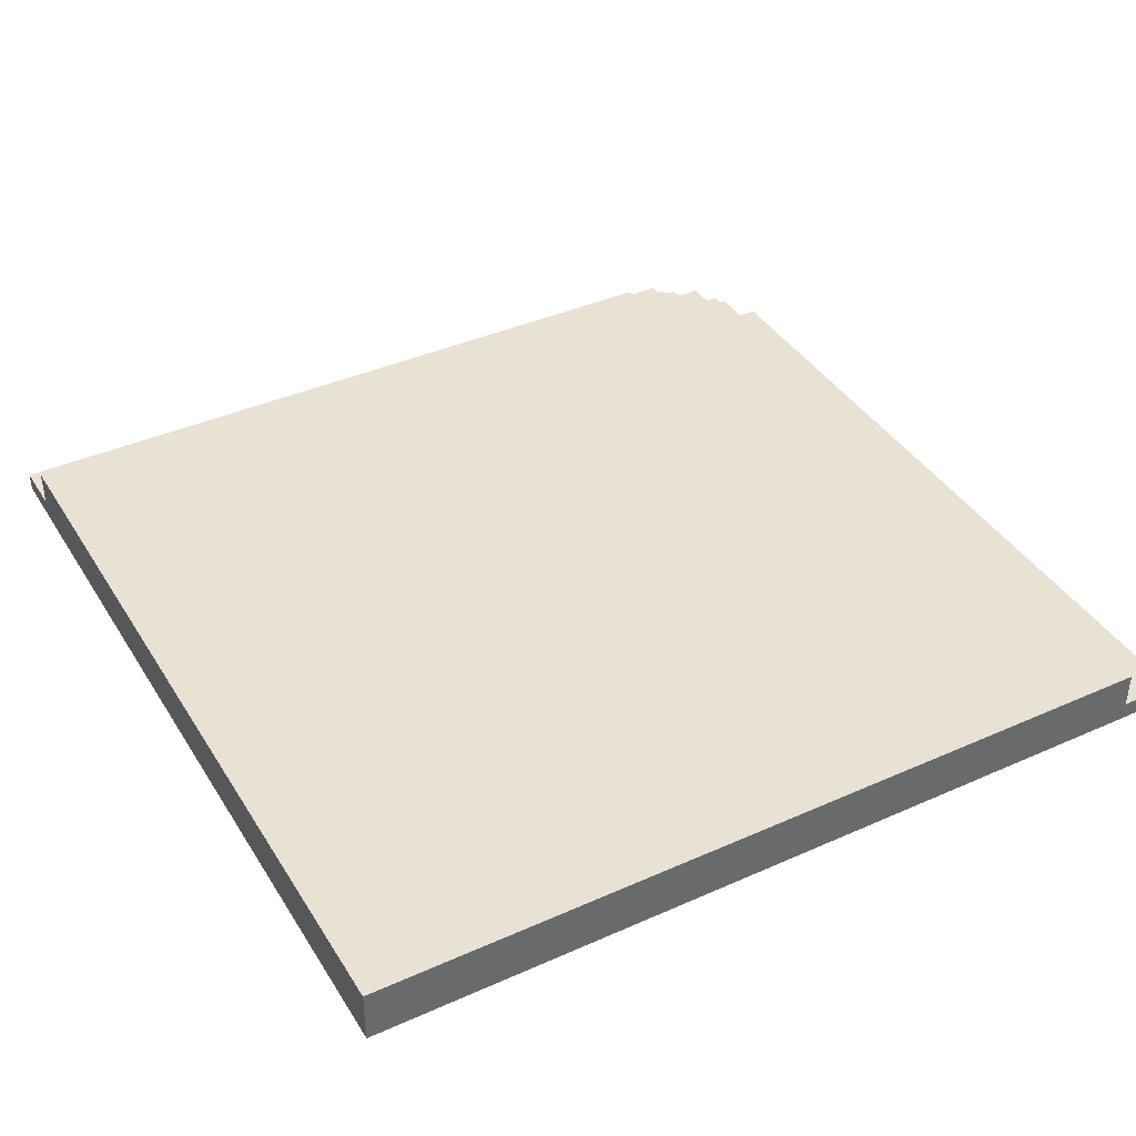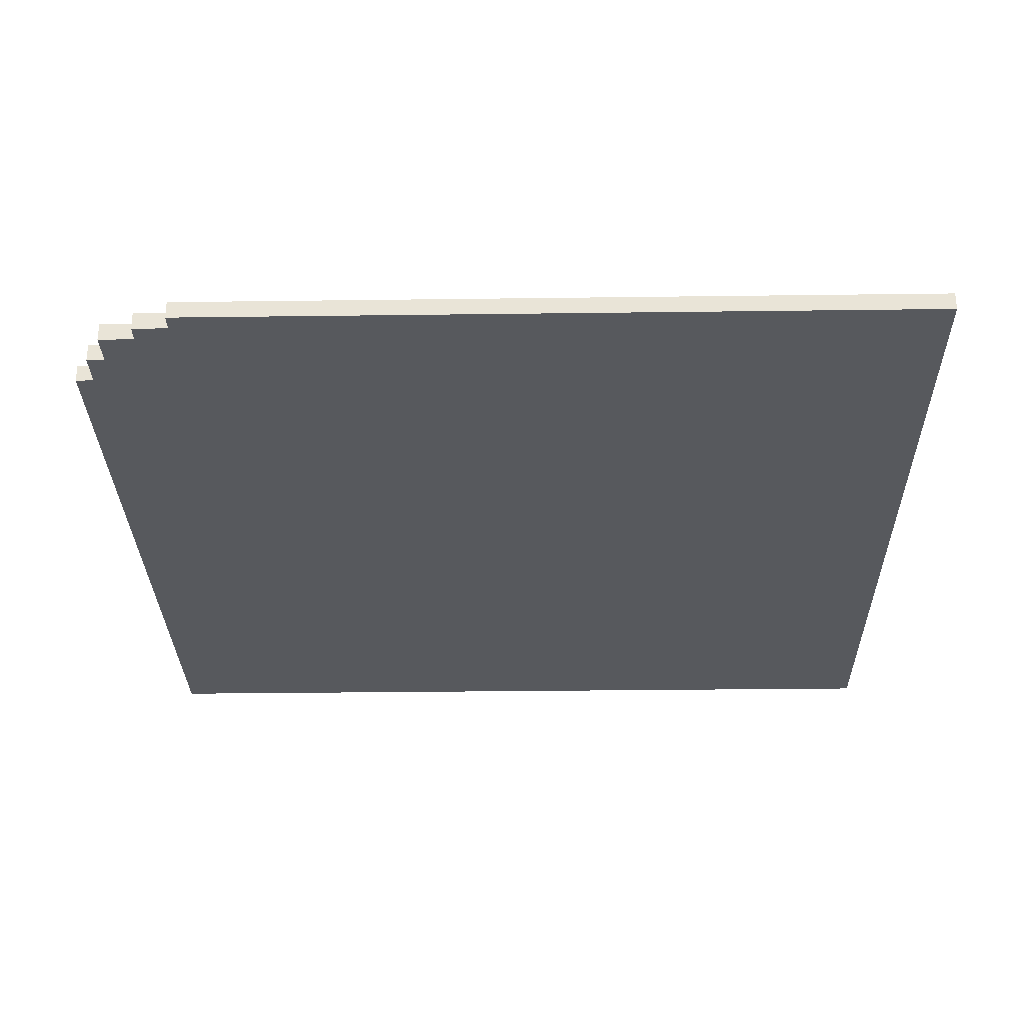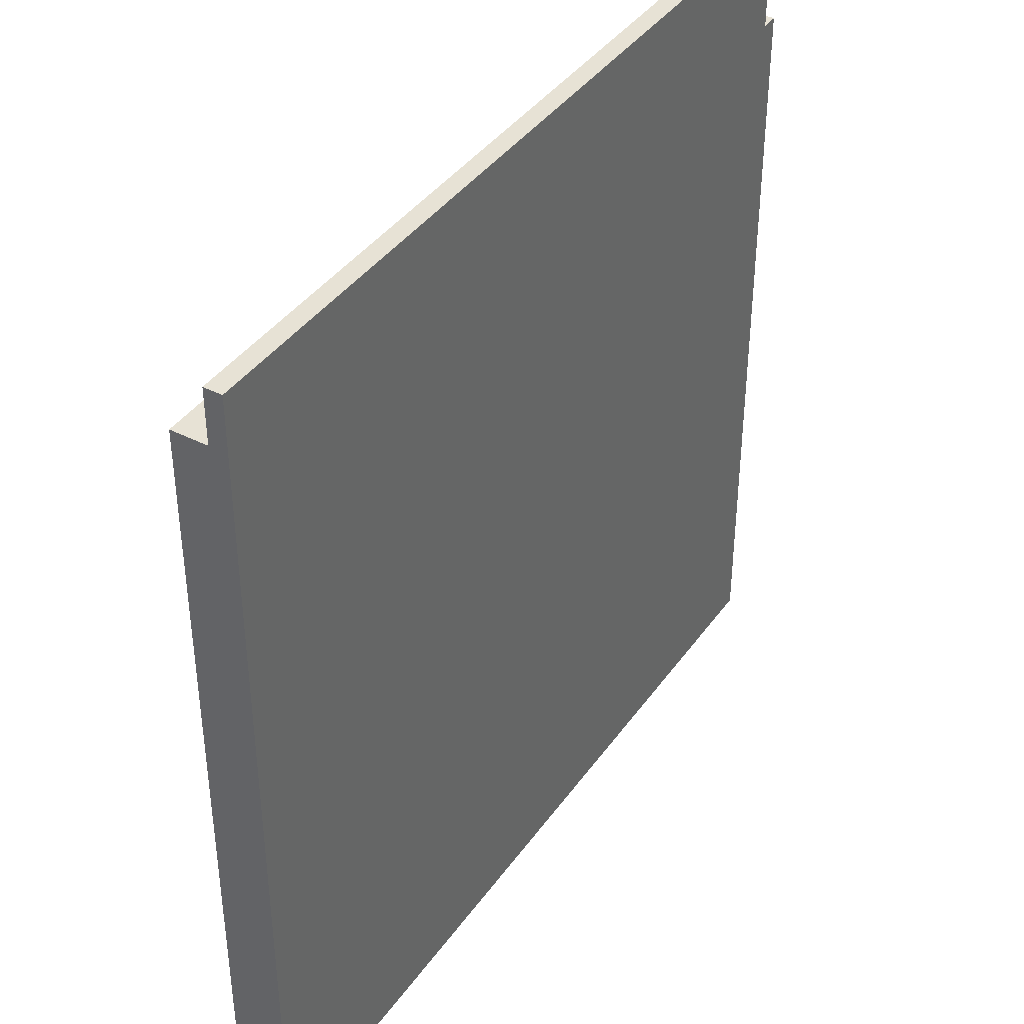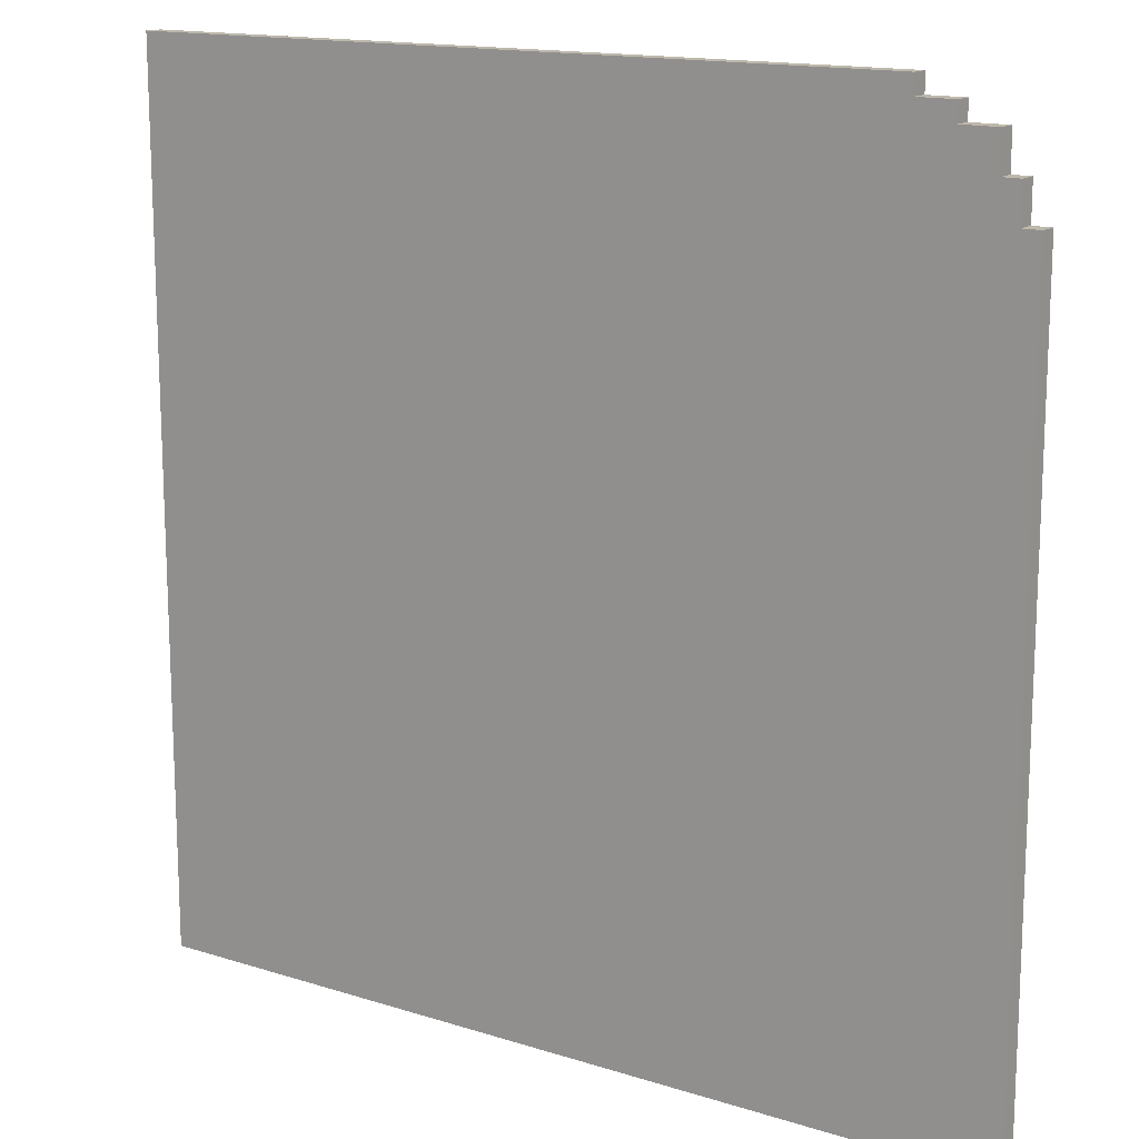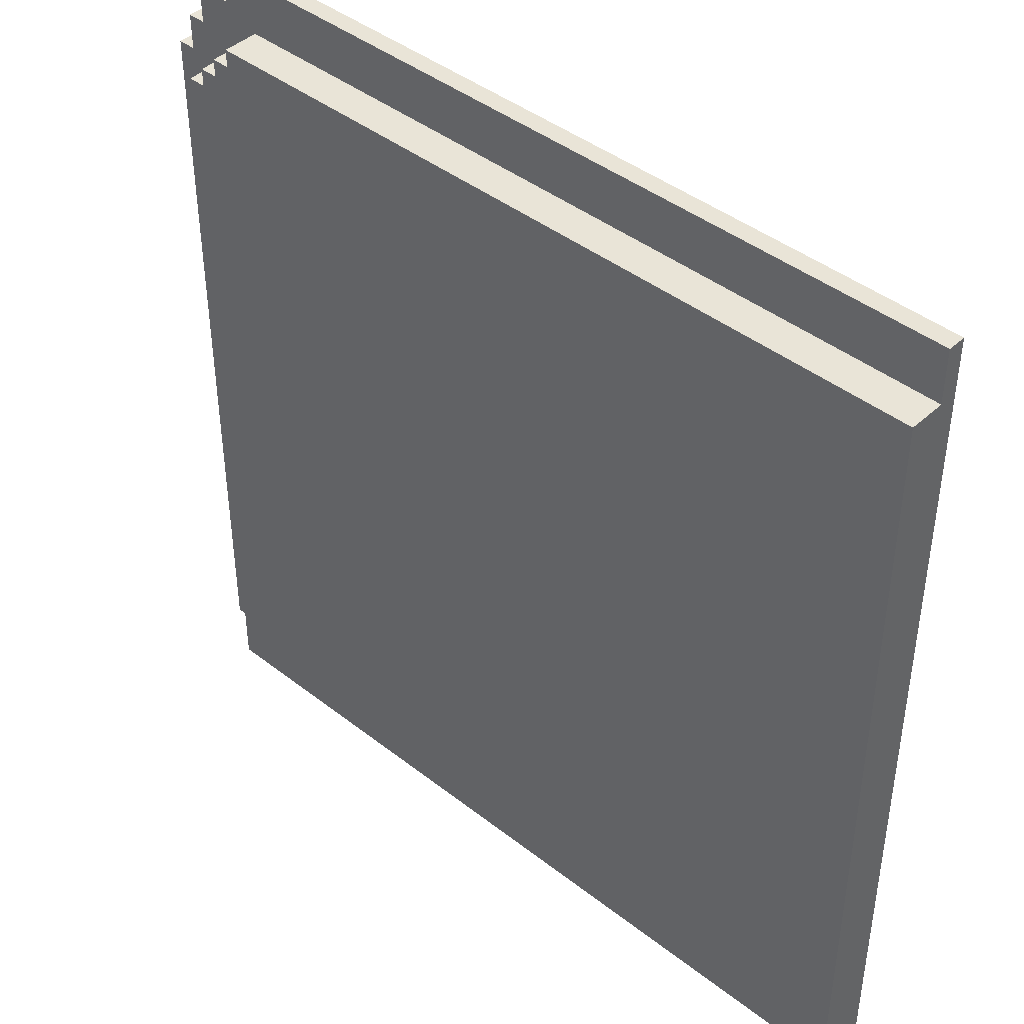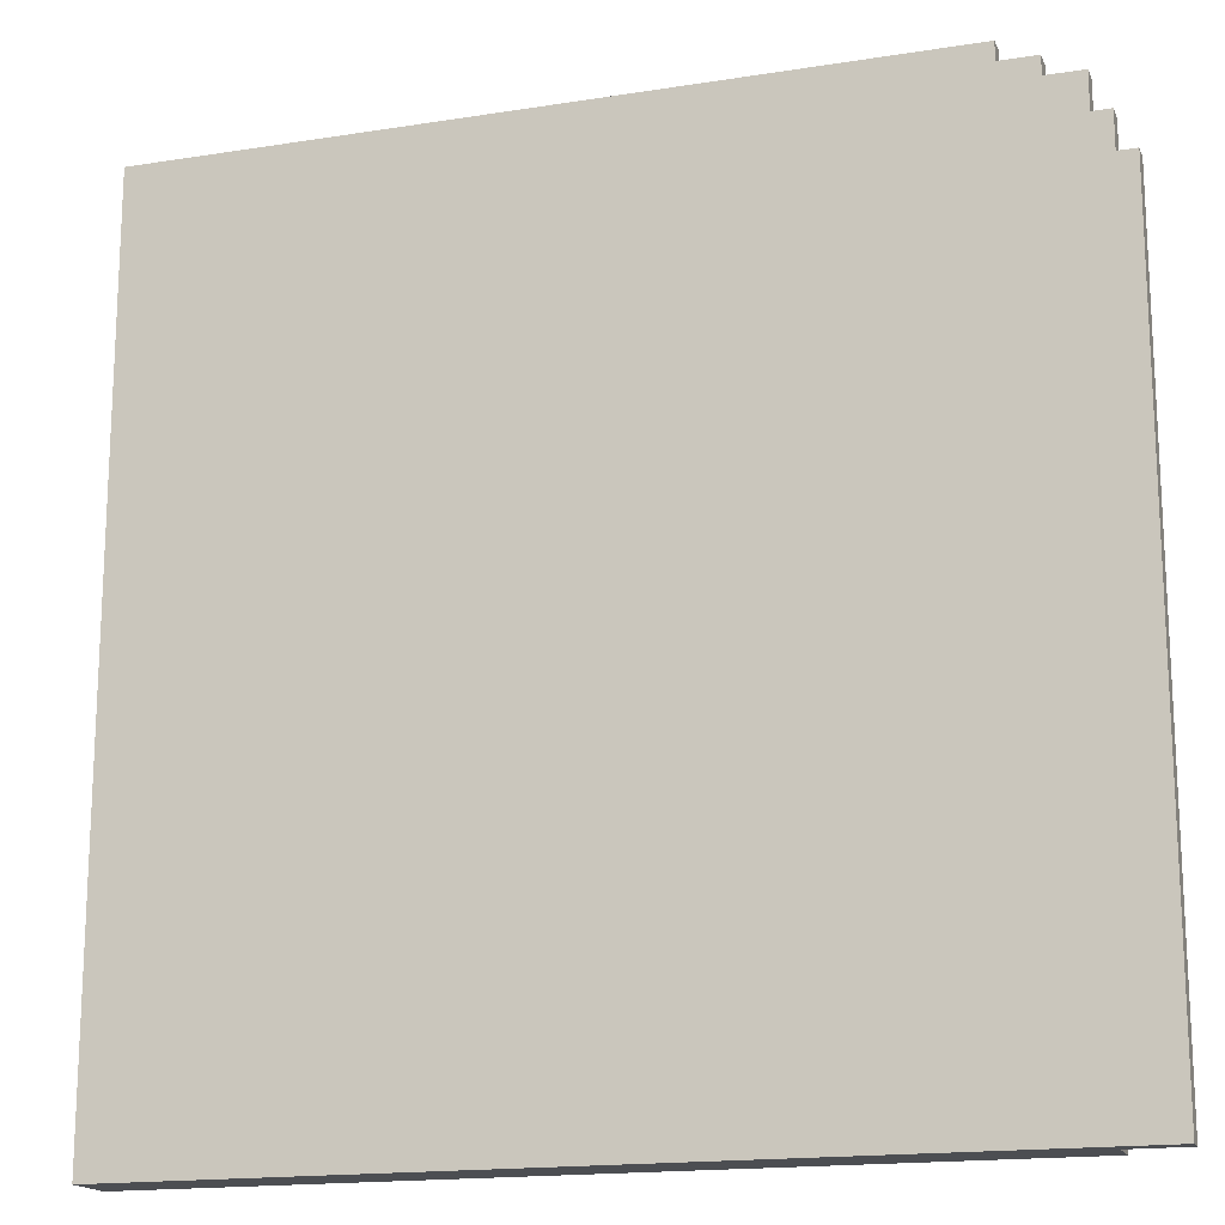
<metadata>
{"format":"obj","ext":"obj","renderer":"f3d","projection":"perspective","resolution":1024,"background":"white","views":[{"elev":39.7,"azim":61.1,"up":"+Z"},{"elev":-29.5,"azim":-88.9,"up":"+Z"},{"elev":40.3,"azim":122.0,"up":"+Y"},{"elev":14.9,"azim":-145.8,"up":"+Y"},{"elev":43.0,"azim":42.8,"up":"+Y"},{"elev":-16.8,"azim":-162.2,"up":"+Y"}]}
</metadata>
<code>
o
v -2.4 5 -2.3
v -2.4 5 -2.4
v -2.4 9.2 -2.3
v -2.4 9.2 -2.4
v -2.3 9.2 -2.3
v -2.3 9.2 -2.4
v -2.3 9.4 -2.3
v -2.3 9.4 -2.4
v -2.2 9.4 -2.3
v -2.2 9.4 -2.4
v -2.2 9.6 -2.3
v -2.2 9.6 -2.4
v -2.1 5 -2.1
v -2.1 5 -2.2
v -2.1 5 -2.3
v -2.1 9.2 -2.1
v -2.1 9.2 -2.2
v -2.1 9.2 -2.3
v -2 9.2 -2.1
v -2 9.2 -2.2
v -2 9.2 -2.3
v -2 9.3 -2.1
v -2 9.3 -2.2
v -2 9.3 -2.3
v -2 9.6 -2.3
v -2 9.6 -2.4
v -2 9.7 -2.3
v -2 9.7 -2.4
v -1.9 9.3 -2.1
v -1.9 9.3 -2.2
v -1.9 9.3 -2.3
v -1.9 9.4 -2.1
v -1.9 9.4 -2.2
v -1.9 9.4 -2.3
v -1.8 9.4 -2.1
v -1.8 9.4 -2.2
v -1.8 9.4 -2.3
v -1.8 9.5 -2.1
v -1.8 9.5 -2.2
v -1.8 9.5 -2.3
v -1.8 9.7 -2.3
v -1.8 9.7 -2.4
v -1.8 9.8 -2.3
v -1.8 9.8 -2.4
v 2.4 5 -2.1
v 2.4 5 -2.2
v 2.4 5 -2.3
v 2.4 5 -2.4
v 2.4 9.5 -2.1
v 2.4 9.5 -2.2
v 2.4 9.5 -2.3
v 2.4 9.8 -2.3
v 2.4 9.8 -2.4
v -2.1 5 -2.1
v -2.1 9.2 -2.1
v -2 9.2 -2.1
v -2 9.3 -2.1
v -1.9 9.3 -2.1
v -1.9 9.4 -2.1
v -1.8 9.4 -2.1
v -1.8 9.5 -2.1
v 2.4 5 -2.1
v 2.4 9.5 -2.1
v -2.4 5 -2.3
v -2.4 9.2 -2.3
v -2.3 9.2 -2.3
v -2.3 9.4 -2.3
v -2.2 9.4 -2.3
v -2.2 9.6 -2.3
v -2.1 5 -2.3
v -2.1 9.2 -2.3
v -2 9.2 -2.3
v -2 9.3 -2.3
v -2 9.6 -2.3
v -2 9.7 -2.3
v -1.9 9.3 -2.3
v -1.9 9.4 -2.3
v -1.8 9.4 -2.3
v -1.8 9.5 -2.3
v -1.8 9.7 -2.3
v -1.8 9.8 -2.3
v 2.4 9.5 -2.3
v 2.4 9.8 -2.3
v -2.4 5 -2.4
v -2.4 9.2 -2.4
v -2.3 9.2 -2.4
v -2.3 9.4 -2.4
v -2.2 9.4 -2.4
v -2.2 9.6 -2.4
v -2 9.6 -2.4
v -2 9.7 -2.4
v -1.8 9.7 -2.4
v -1.8 9.8 -2.4
v 2.4 5 -2.4
v 2.4 9.8 -2.4
v -2.1 5 -2.1
v 2.4 5 -2.1
v -2.1 5 -2.2
v 2.4 5 -2.2
v -2.4 5 -2.3
v -2.1 5 -2.3
v 2.4 5 -2.3
v -2.4 5 -2.4
v 2.4 5 -2.4
v -2.1 9.2 -2.1
v -2 9.2 -2.1
v -2.1 9.2 -2.2
v -2 9.2 -2.2
v -2.4 9.2 -2.3
v -2.3 9.2 -2.3
v -2.1 9.2 -2.3
v -2 9.2 -2.3
v -2.4 9.2 -2.4
v -2.3 9.2 -2.4
v -2 9.3 -2.1
v -1.9 9.3 -2.1
v -2 9.3 -2.2
v -1.9 9.3 -2.2
v -2 9.3 -2.3
v -1.9 9.3 -2.3
v -1.9 9.4 -2.1
v -1.8 9.4 -2.1
v -1.9 9.4 -2.2
v -1.8 9.4 -2.2
v -2.3 9.4 -2.3
v -2.2 9.4 -2.3
v -1.9 9.4 -2.3
v -1.8 9.4 -2.3
v -2.3 9.4 -2.4
v -2.2 9.4 -2.4
v -1.8 9.5 -2.1
v 2.4 9.5 -2.1
v -1.8 9.5 -2.2
v 2.4 9.5 -2.2
v -1.8 9.5 -2.3
v 2.4 9.5 -2.3
v -2.2 9.6 -2.3
v -2 9.6 -2.3
v -2.2 9.6 -2.4
v -2 9.6 -2.4
v -2 9.7 -2.3
v -1.8 9.7 -2.3
v -2 9.7 -2.4
v -1.8 9.7 -2.4
v -1.8 9.8 -2.3
v 2.4 9.8 -2.3
v -1.8 9.8 -2.4
v 2.4 9.8 -2.4
f 3 2 1
f 4 2 3
f 7 6 5
f 8 6 7
f 11 10 9
f 12 10 11
f 16 14 13
f 17 15 14
f 17 14 16
f 18 15 17
f 22 20 19
f 23 21 20
f 23 20 22
f 24 21 23
f 27 26 25
f 28 26 27
f 32 30 29
f 33 31 30
f 33 30 32
f 34 31 33
f 38 36 35
f 39 37 36
f 39 36 38
f 40 37 39
f 43 42 41
f 44 42 43
f 45 46 49
f 46 47 50
f 49 46 50
f 47 48 51
f 50 47 51
f 51 48 52
f 52 48 53
f 56 55 54
f 58 57 56
f 60 59 58
f 62 56 54
f 62 61 60
f 62 60 58
f 62 58 56
f 63 61 62
f 66 65 64
f 68 67 66
f 70 66 64
f 70 69 68
f 70 68 66
f 71 69 70
f 72 69 71
f 73 69 72
f 74 69 73
f 76 75 74
f 76 74 73
f 77 75 76
f 78 75 77
f 79 75 78
f 80 75 79
f 82 81 80
f 82 80 79
f 83 81 82
f 84 85 86
f 86 87 88
f 88 89 90
f 90 91 92
f 84 86 94
f 92 93 94
f 90 92 94
f 88 90 94
f 86 88 94
f 94 93 95
f 98 97 96
f 99 97 98
f 101 99 98
f 102 99 101
f 103 101 100
f 103 102 101
f 104 102 103
f 105 106 107
f 107 106 108
f 107 108 111
f 111 108 112
f 109 110 113
f 113 110 114
f 115 116 117
f 117 116 118
f 117 118 119
f 119 118 120
f 121 122 123
f 123 122 124
f 123 124 127
f 127 124 128
f 125 126 129
f 129 126 130
f 131 132 133
f 133 132 134
f 133 134 135
f 135 134 136
f 137 138 139
f 139 138 140
f 141 142 143
f 143 142 144
f 145 146 147
f 147 146 148

</code>
